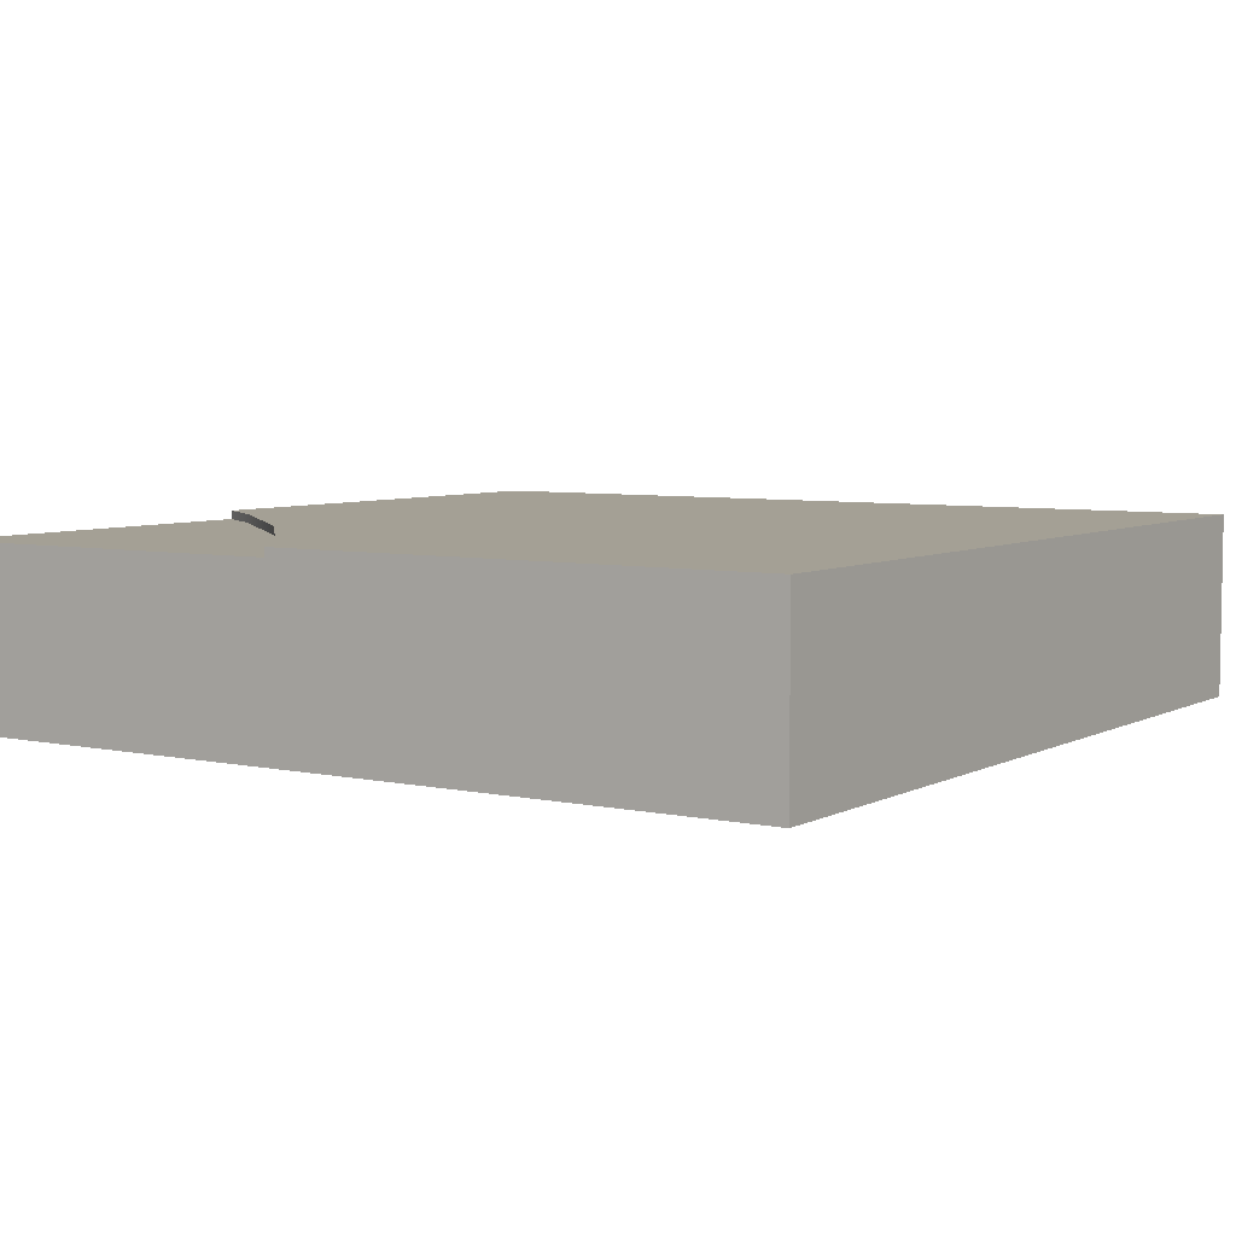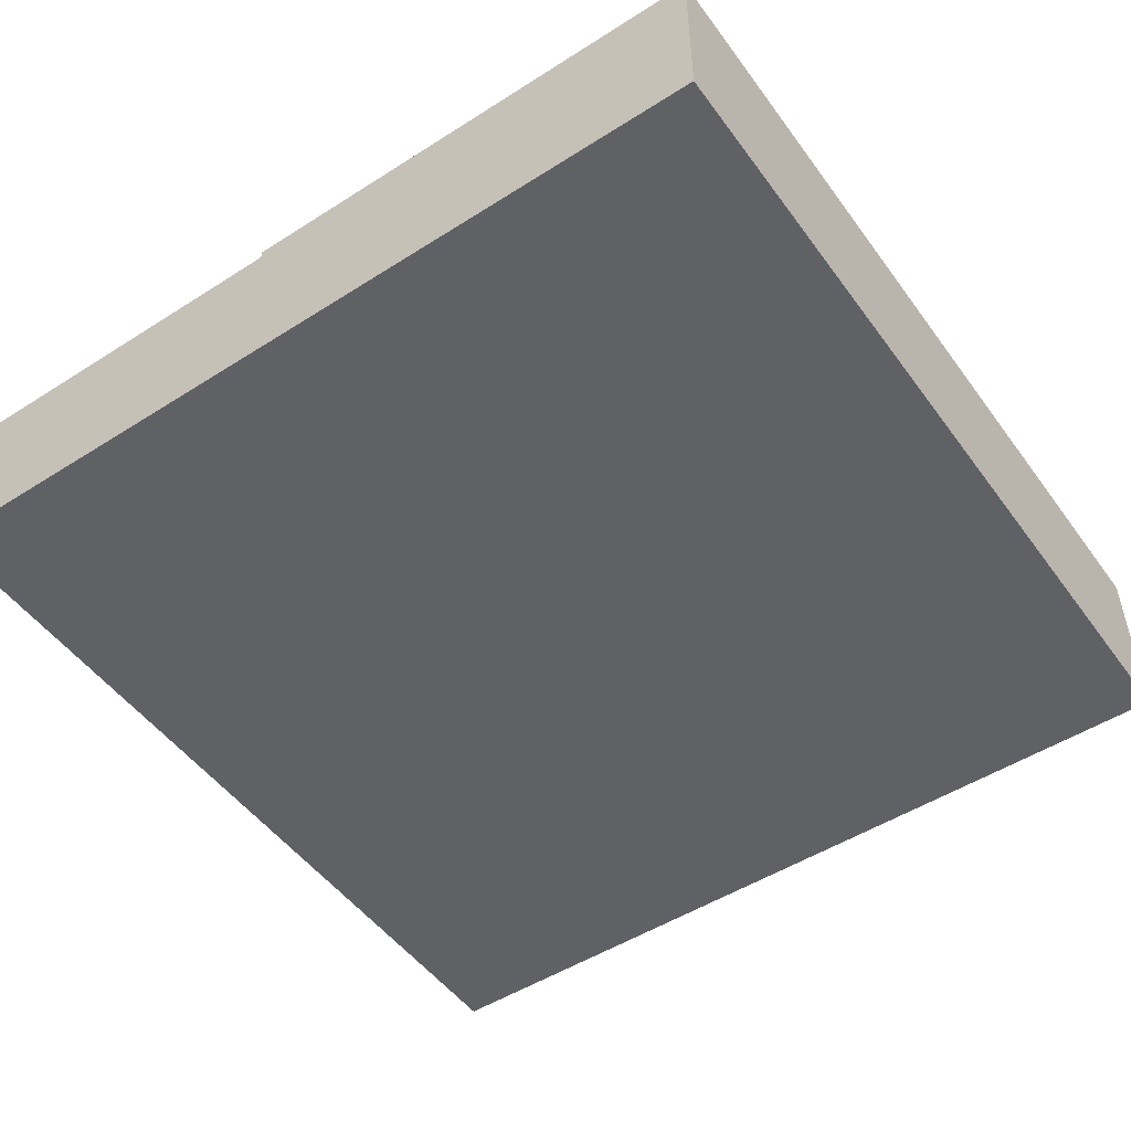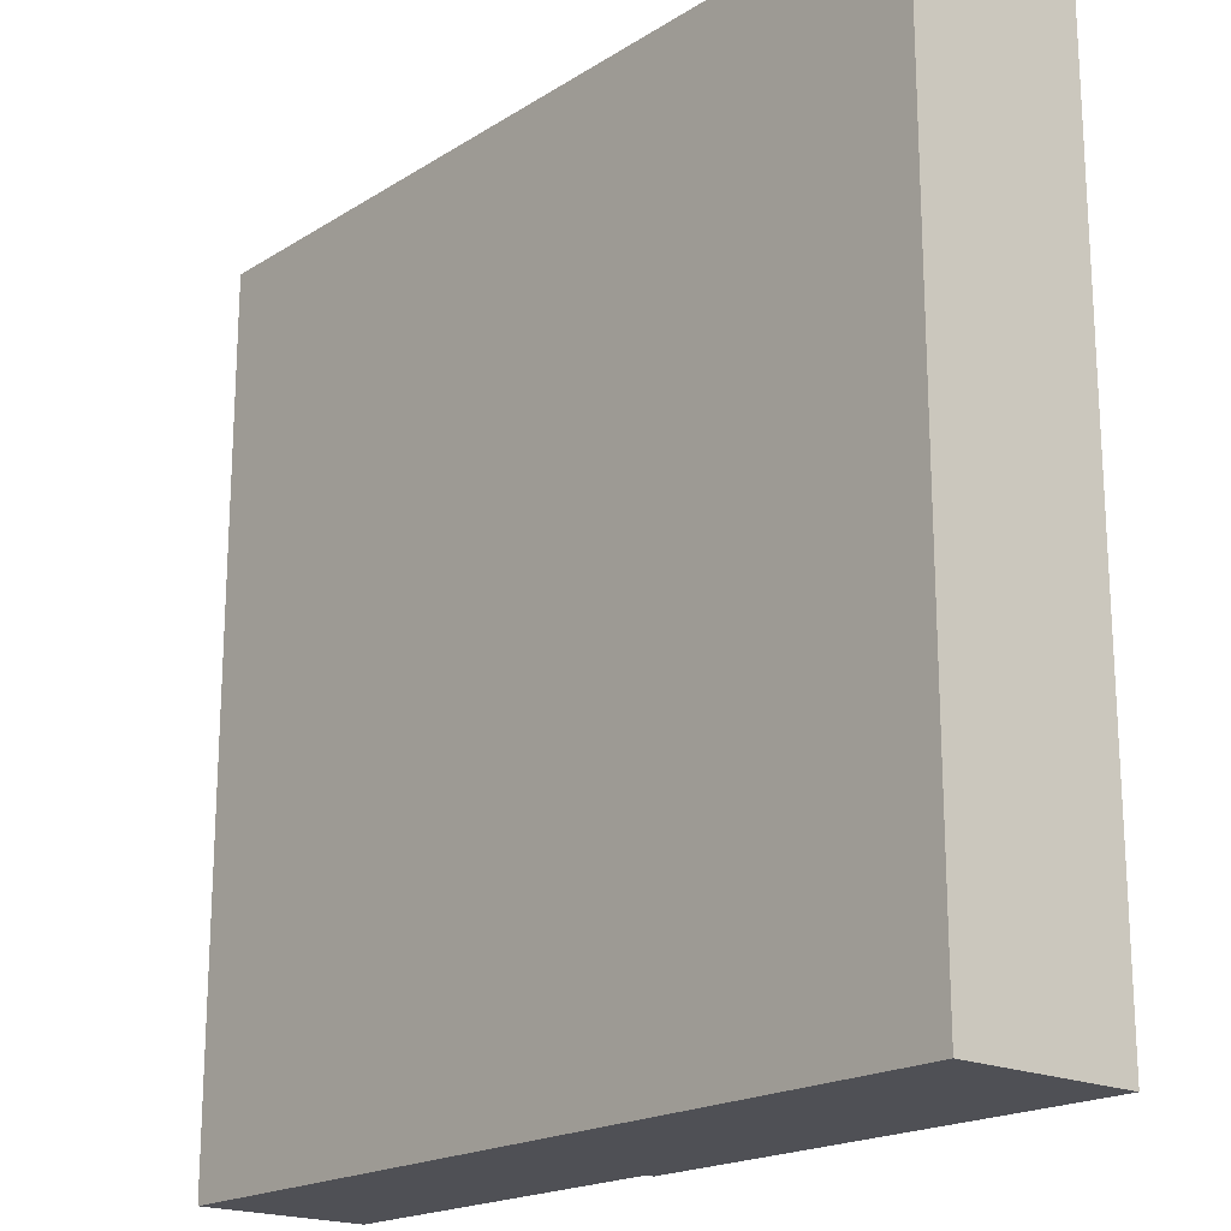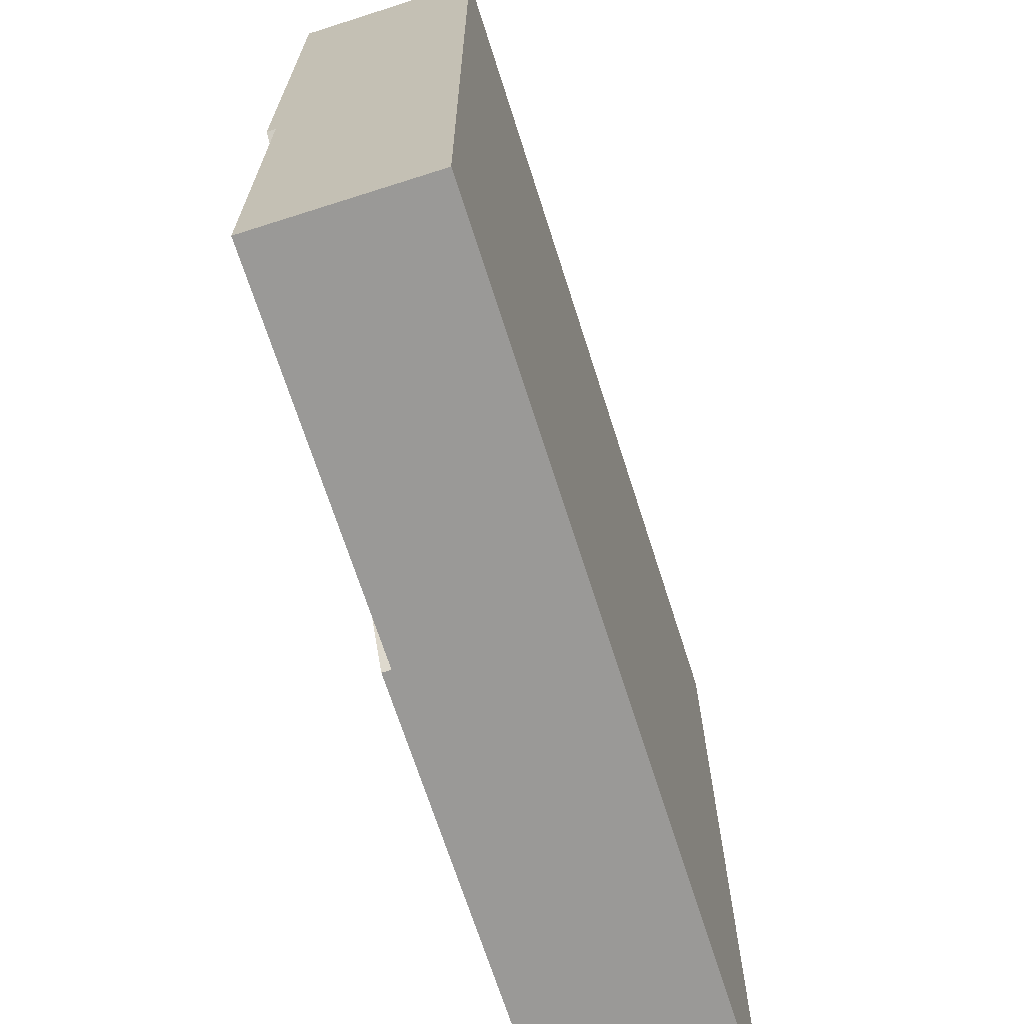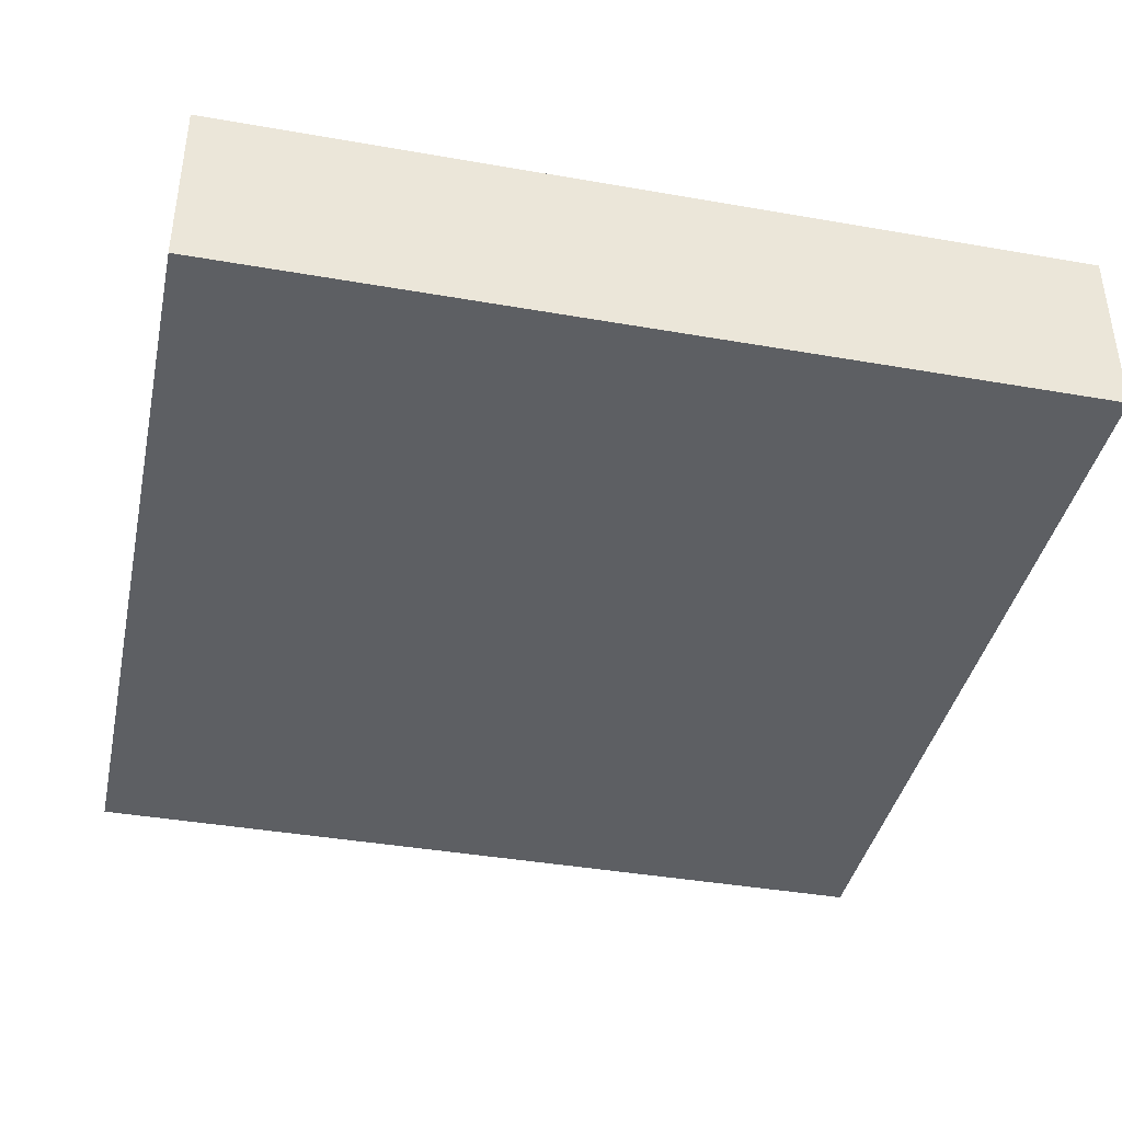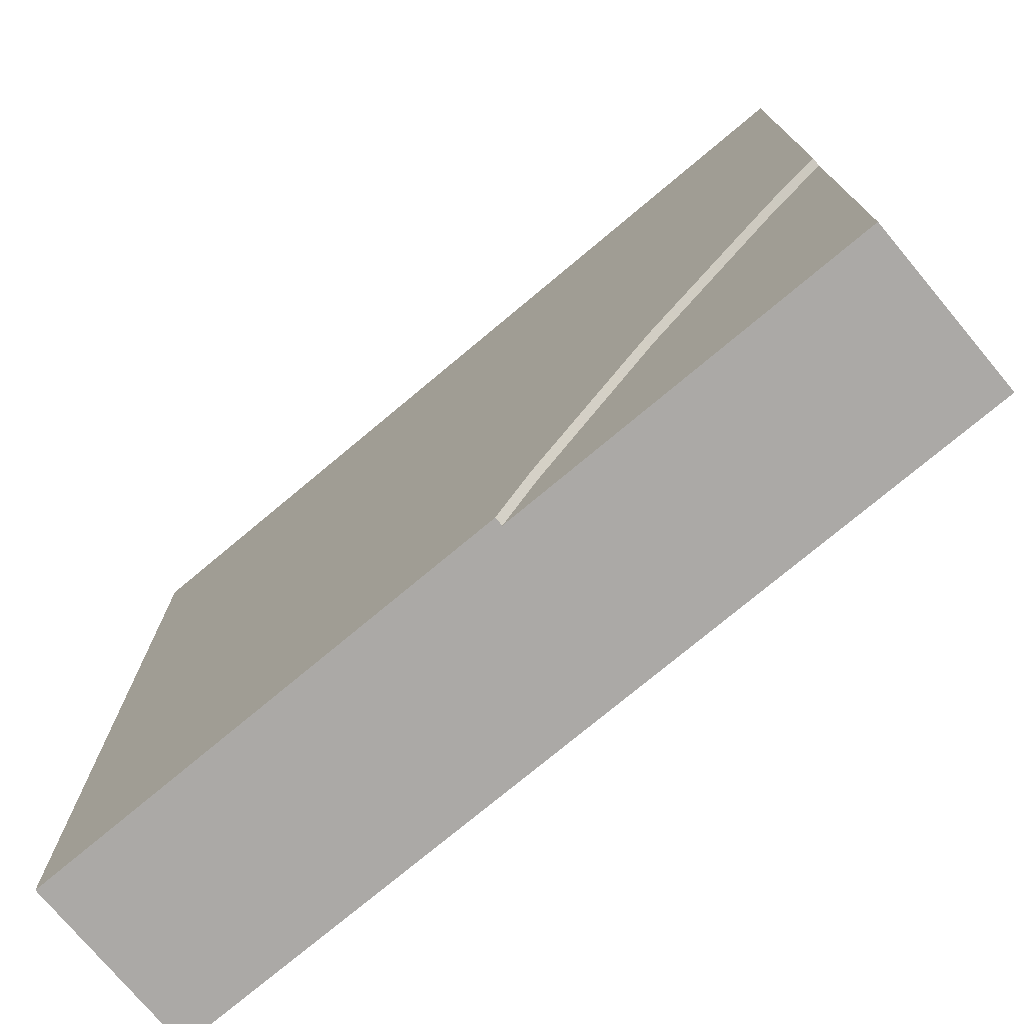
<metadata>
{"format":"obj","ext":"obj","renderer":"f3d","projection":"perspective","resolution":1024,"background":"white","views":[{"elev":5.7,"azim":-56.5,"up":"+Y"},{"elev":-50.3,"azim":-55.1,"up":"+Y"},{"elev":-19.3,"azim":49.2,"up":"+Z"},{"elev":-69.0,"azim":-72.3,"up":"+Z"},{"elev":-39.9,"azim":-12.2,"up":"+Y"},{"elev":-75.5,"azim":-140.1,"up":"+Z"}]}
</metadata>
<code>
o Mesh1_Group1_Model.224
v 0 0.63 0
v 0 0 0
v 3 0 -0
v 3 0.63 0
v 0 0 -3
v 0 0.63 -1.704
v 0 0.6 -1.704
v 0 0.3 -1.704
v 0 0.3 -3
v 3 0 -3
v 3 0.63 -3
v 1.296 0.3 -3
v 1.296 0.6 -3
v 1.296 0.63 -3
v 1.165 0.63 -2.804
v 0.7123 0.63 -2.288
v 0.196 0.63 -1.835
v 1.165 0.6 -2.804
v 0 0.6 -3
v 0.196 0.6 -1.835
v 0.7123 0.6 -2.288
f 2 1 7 8
f 11 10 12 13
f 13 18 15 14
f 4 16 17
f 20 7 6 17
f 21 20 17 16
f 18 21 16 15
f 8 9 5
f 3 2 5 10
f 7 1 6
f 8 5 2
f 13 14 11
f 5 9 12
f 3 10 11 4
f 12 10 5
f 15 4 11
f 17 6 1
f 11 14 15
f 4 17 1
f 4 15 16
f 1 2 3 4
f 19 9 8 7
f 19 20 21
f 13 12 9 19
f 18 13 19
f 19 21 18
f 19 7 20

</code>
